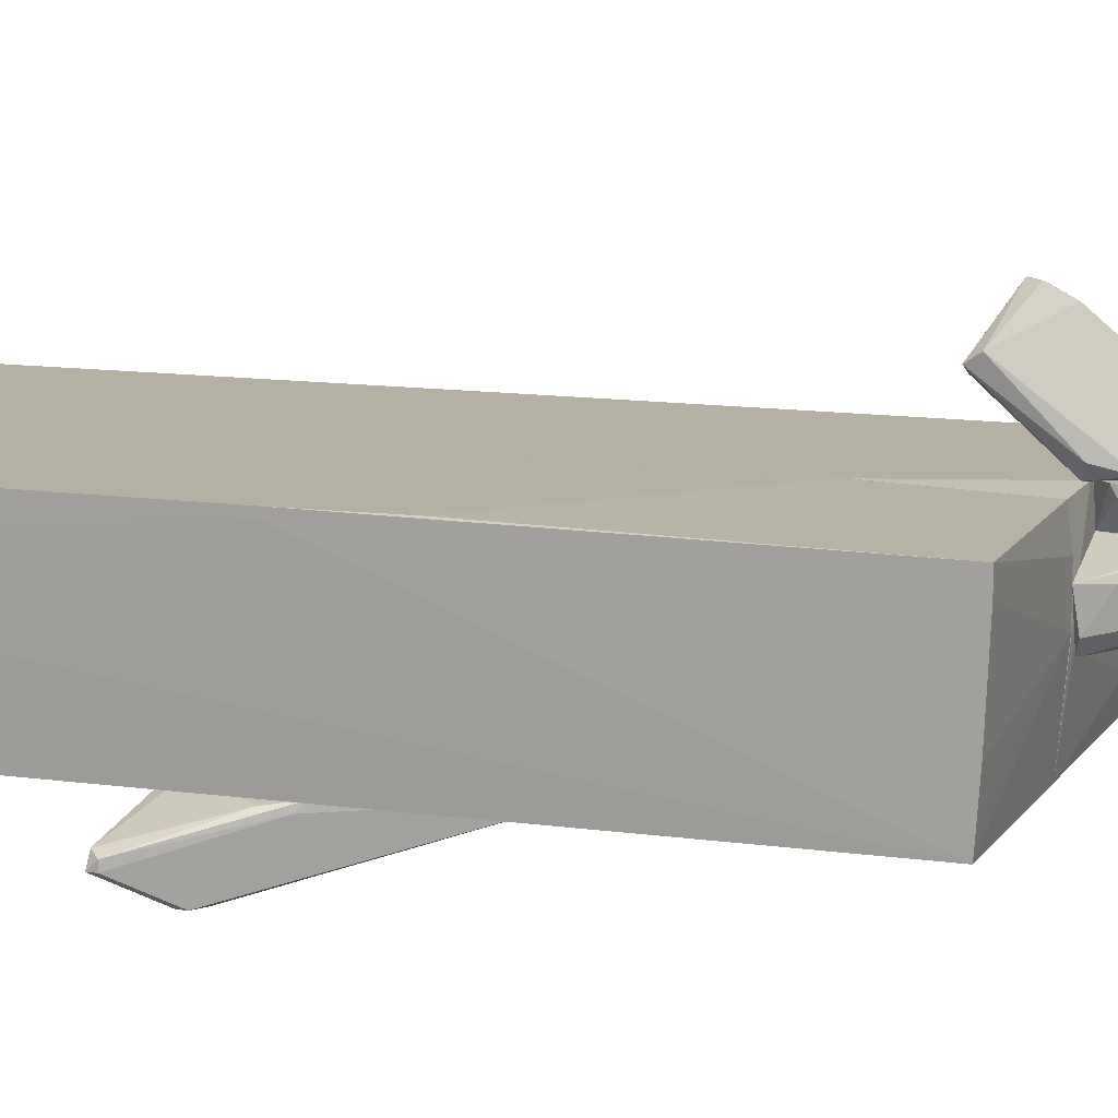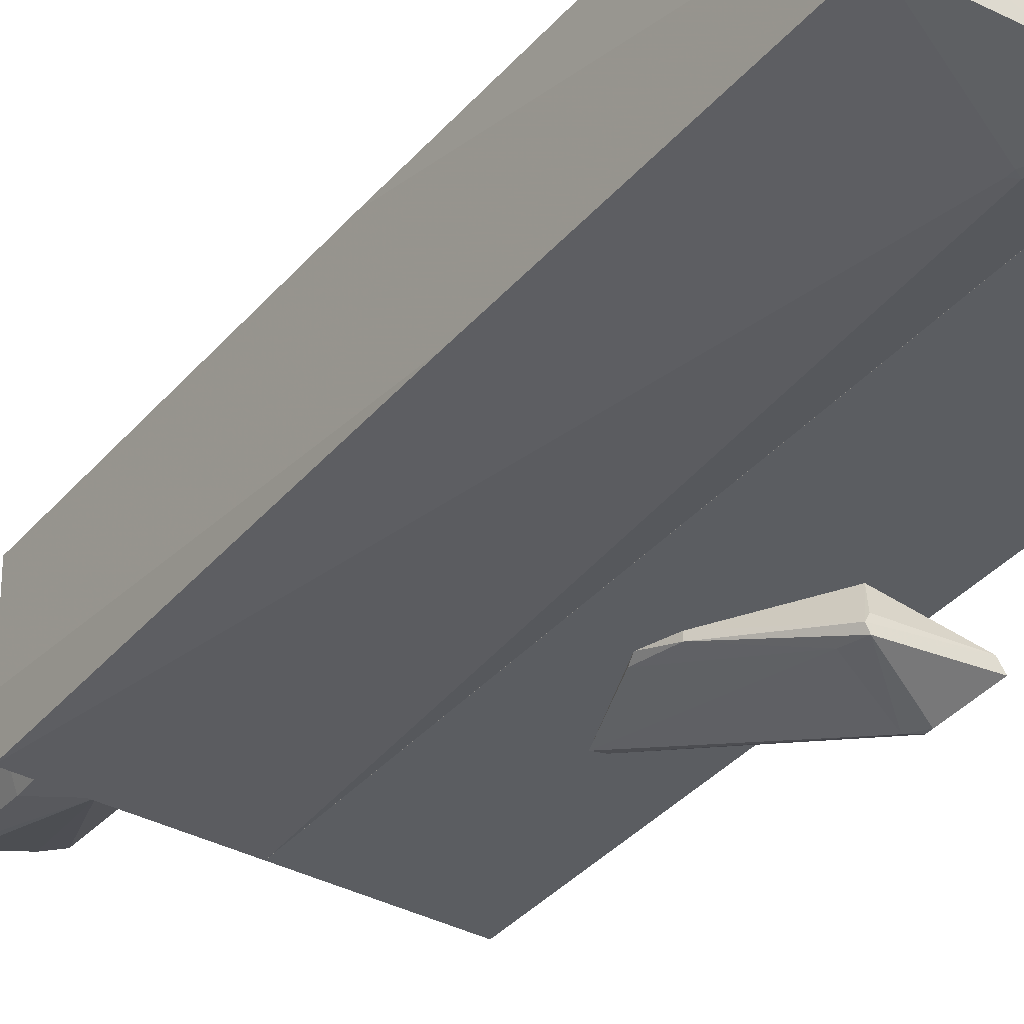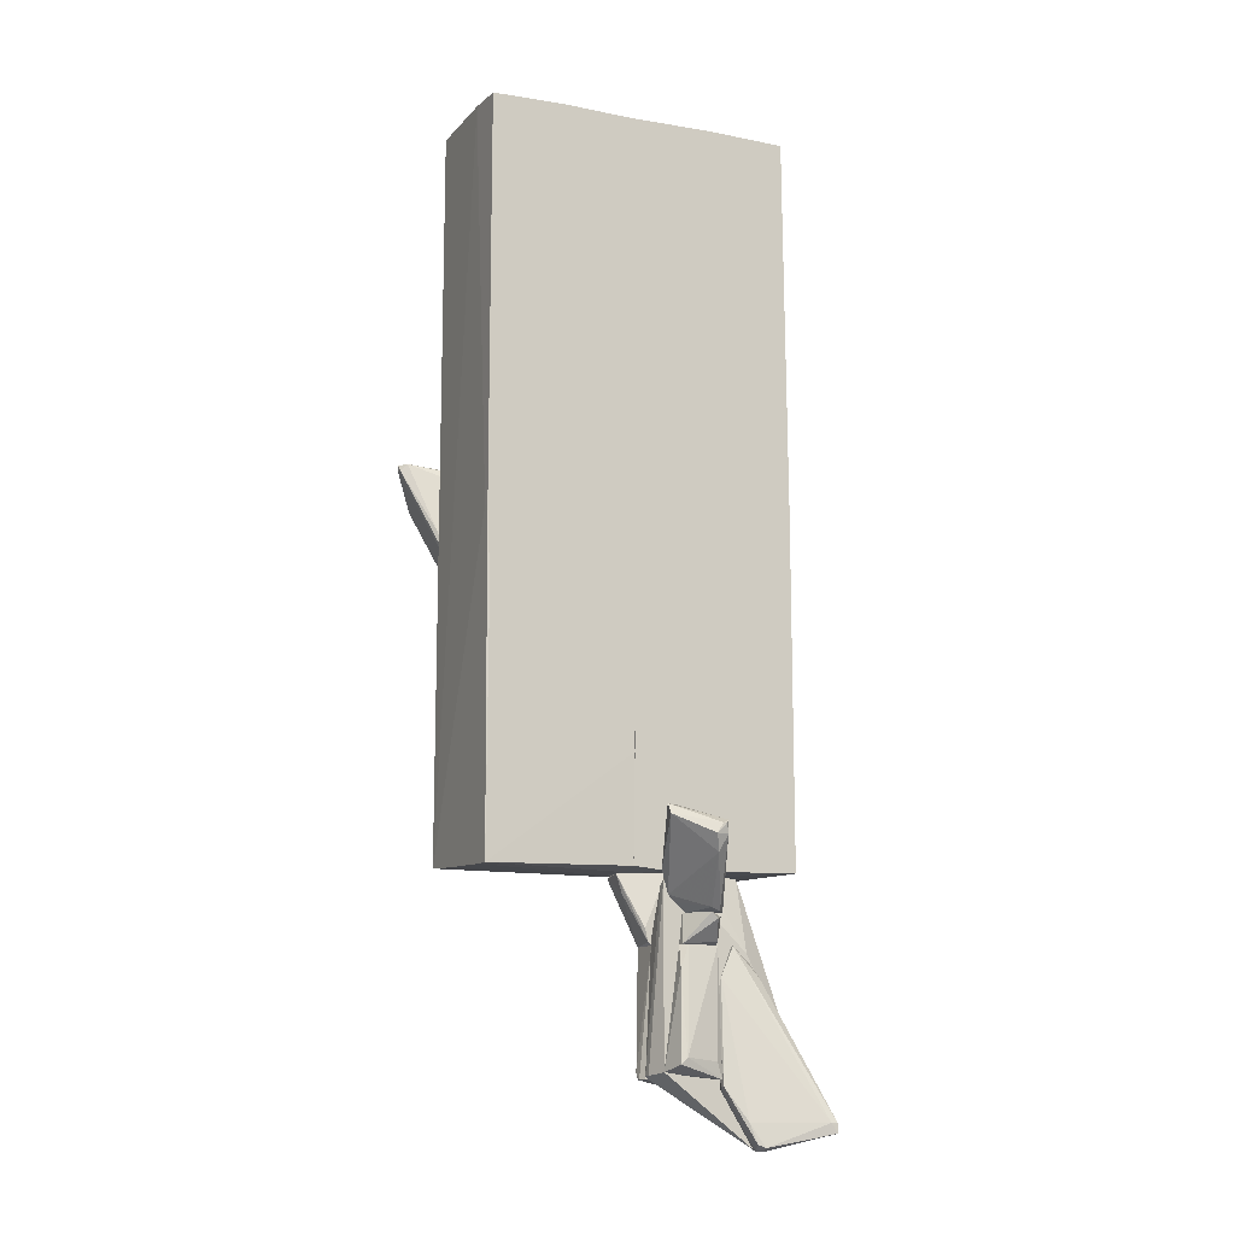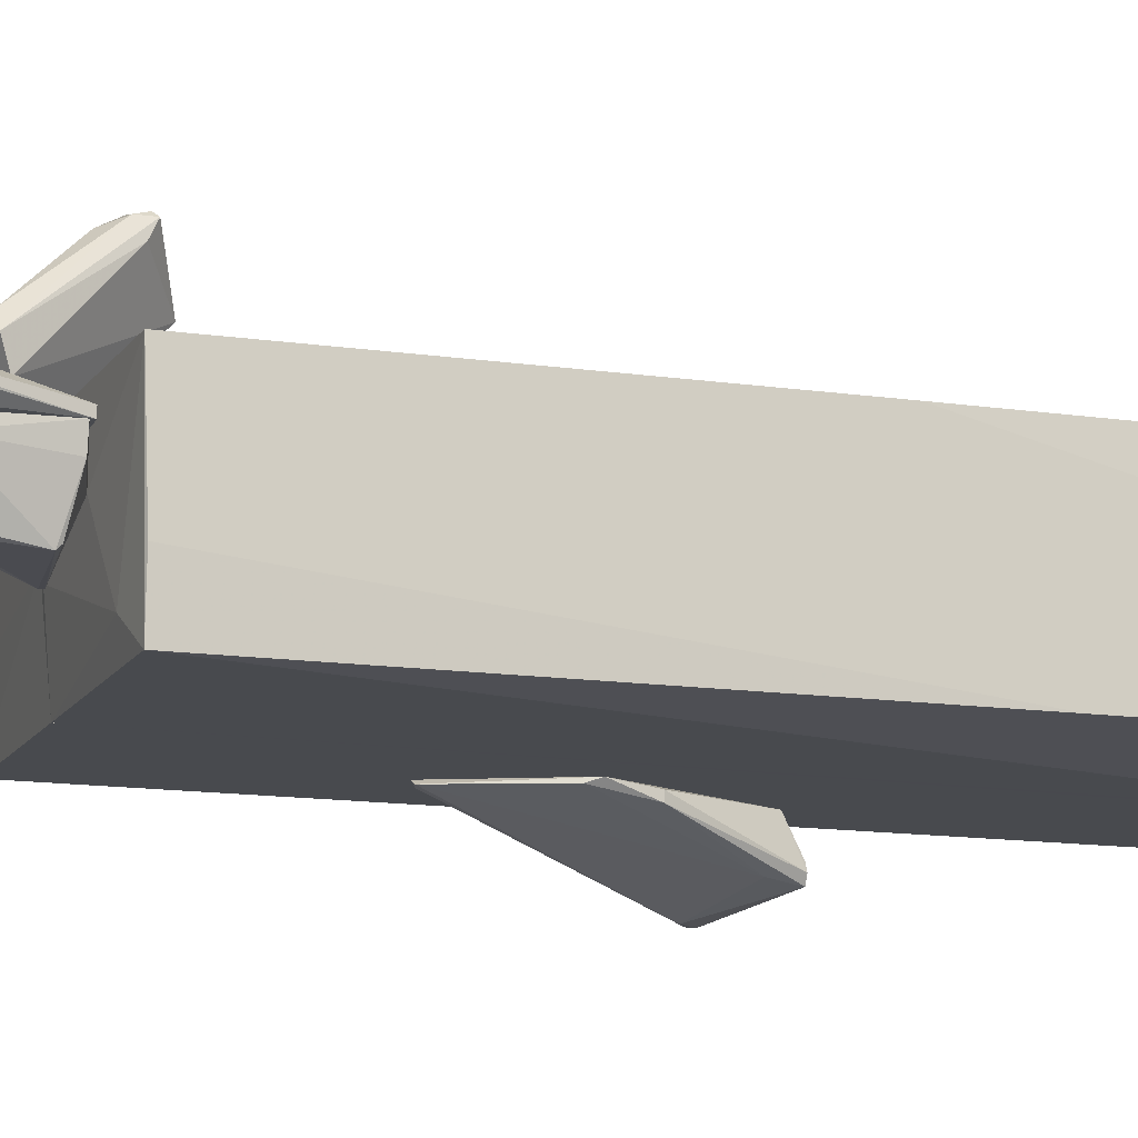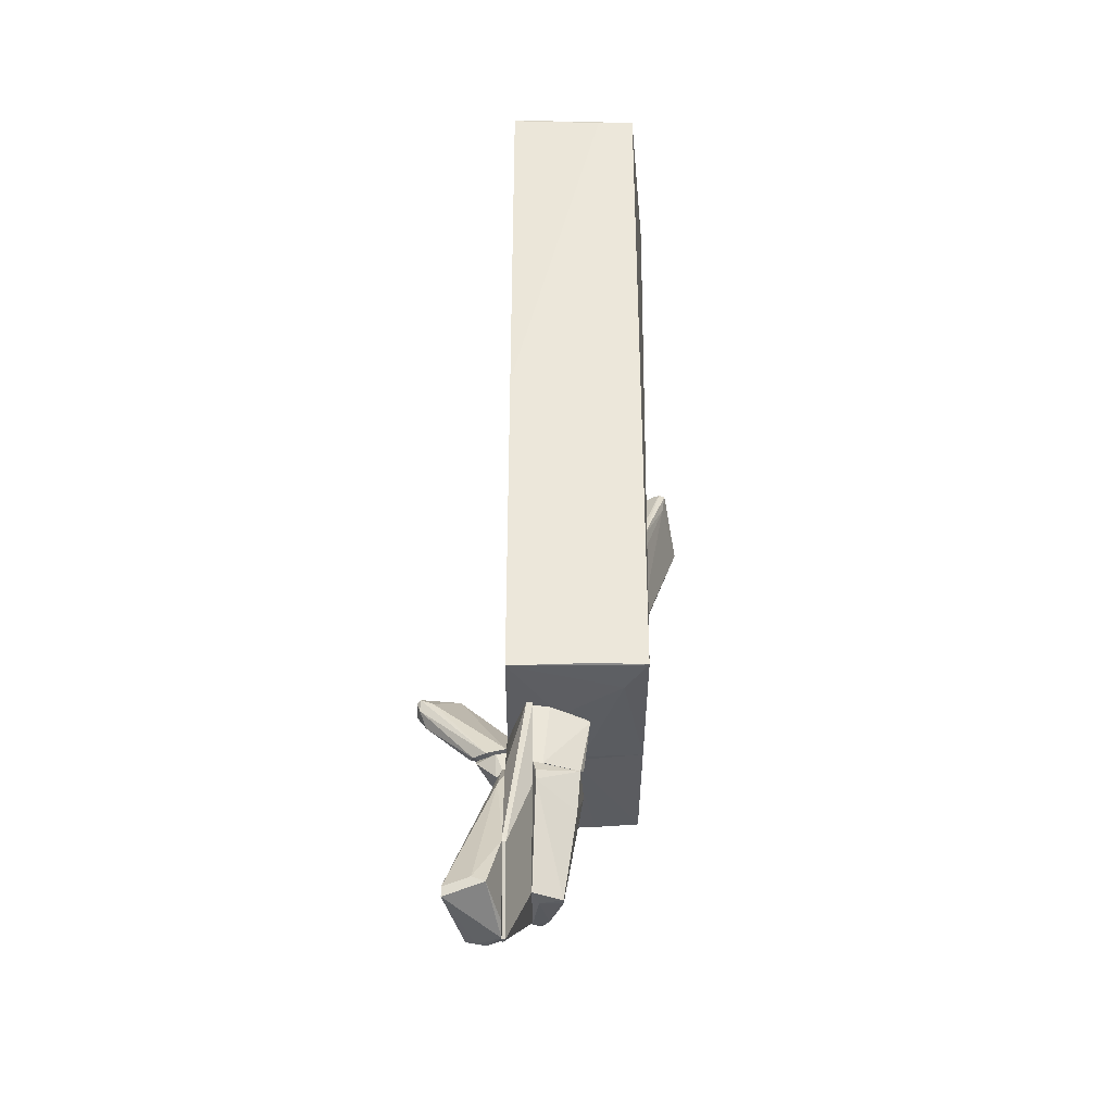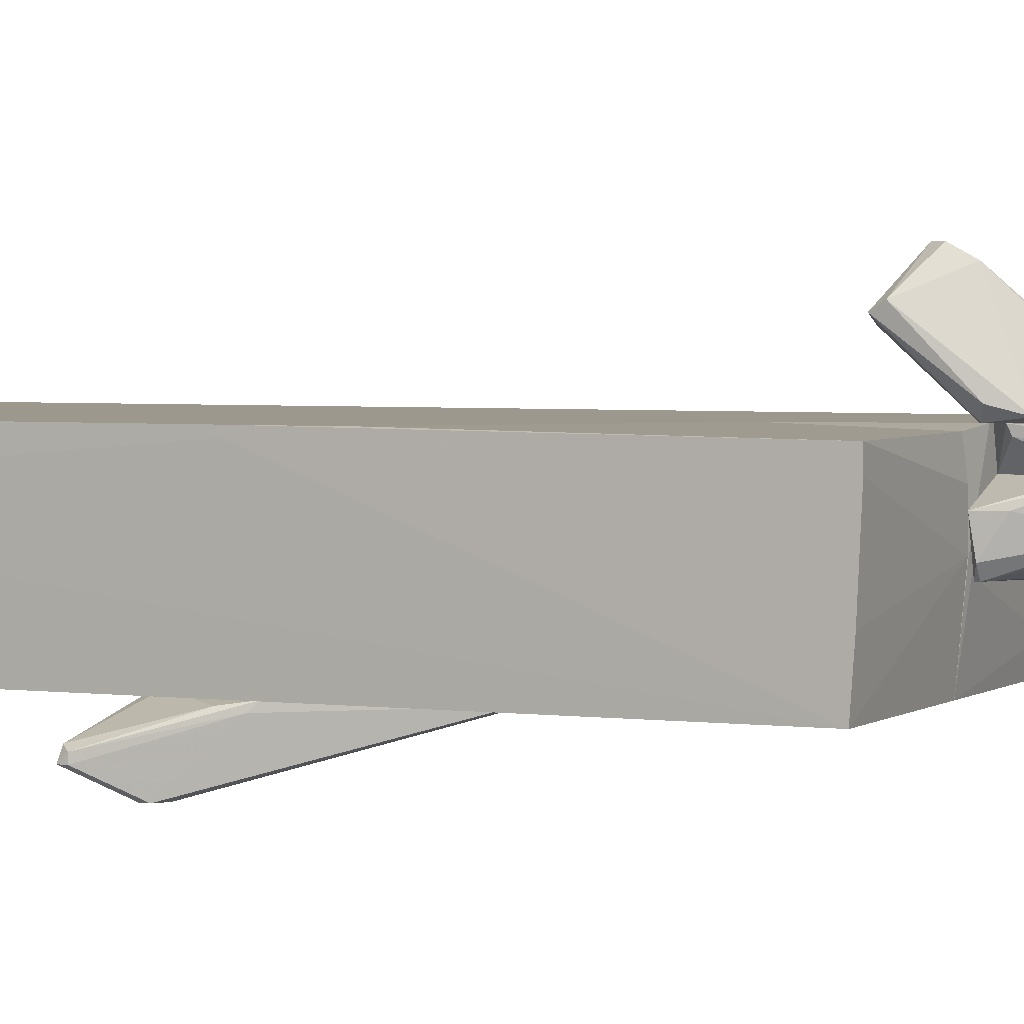
<metadata>
{"format":"obj","ext":"obj","renderer":"f3d","projection":"perspective","resolution":1024,"background":"white","views":[{"elev":11.6,"azim":-70.5,"up":"+Z"},{"elev":-36.1,"azim":145.2,"up":"+Z"},{"elev":-12.5,"azim":-25.4,"up":"+Y"},{"elev":-12.8,"azim":70.7,"up":"+Z"},{"elev":-35.7,"azim":89.9,"up":"+Y"},{"elev":3.0,"azim":-65.0,"up":"+Z"}]}
</metadata>
<code>
o convex_0
v -0.9032 -1.512 -1.089
v -3.098 0.4212 -1.612
v -3.098 0.4212 -1.507
v -1.53 -2.871 -1.089
v -2.627 -0.2581 -1.925
v -1.844 0.3168 -1.089
v -1.739 0.4734 -1.716
v -2.47 -0.9896 -1.089
v -1.426 -2.871 -1.142
v -1.008 -0.9896 -1.246
v -2.784 -0.1537 -1.925
v -2.993 0.5259 -1.455
v -1.739 0.4734 -1.507
v -1.687 0.1076 -1.664
v -1.583 -2.818 -1.142
v -3.098 0.5259 -1.612
v -2.052 0.1598 -1.089
v -1.008 -0.9896 -1.142
v -2.784 -0.04932 -1.925
v -0.9556 -1.669 -1.142
v -2.575 -0.6242 -1.142
v -2.523 -0.8855 -1.194
v -1.687 0.4734 -1.612
f 18 10 23
f 4 1 6
f 4 6 8
f 1 4 9
f 12 6 13
f 5 7 14
f 9 5 14
f 7 10 14
f 4 8 15
f 9 4 15
f 5 9 15
f 11 5 15
f 2 3 16
f 11 2 16
f 3 12 16
f 12 7 16
f 8 6 17
f 6 12 17
f 6 1 18
f 1 10 18
f 7 5 19
f 5 11 19
f 11 16 19
f 16 7 19
f 1 9 20
f 10 1 20
f 9 14 20
f 14 10 20
f 3 8 21
f 12 3 21
f 8 17 21
f 17 12 21
f 3 2 22
f 8 3 22
f 2 11 22
f 15 8 22
f 11 15 22
f 10 7 23
f 7 12 23
f 13 6 23
f 12 13 23
f 6 18 23
o convex_1
v -1.896 6.065 -0.7757
v -2.627 -0.7272 1.001
v -2.575 -6.005 -1.089
v -0.1716 -6.057 1.053
v -0.1716 6.011 -1.089
v -0.1716 6.011 1.105
v -0.1716 -6.005 -1.089
v -2.627 5.959 1.105
v -2.575 -6.111 1.053
v -2.575 6.065 -1.089
v -0.1716 -4.332 1.105
v -2.575 -1.93 1.105
v -2.627 6.013 0.4257
v -0.1716 -6.111 0.06004
v -1.425 6.013 1.105
v -2.575 -6.057 -0.3576
v -1.373 6.065 -1.089
v -0.1716 -6.111 0.6347
v -2.575 6.065 -0.5144
v -2.627 -0.7272 1.105
v -2.575 -6.111 0.7916
f 39 37 44
f 27 28 29
f 26 28 30
f 28 27 30
f 28 26 33
f 27 29 34
f 29 31 34
f 32 27 34
f 32 34 35
f 34 31 35
f 26 25 36
f 25 31 36
f 33 26 36
f 26 30 37
f 30 27 37
f 31 29 38
f 36 31 38
f 25 26 39
f 26 37 39
f 29 28 40
f 24 29 40
f 33 24 40
f 28 33 40
f 27 32 41
f 37 27 41
f 32 37 41
f 29 24 42
f 24 33 42
f 33 36 42
f 38 29 42
f 36 38 42
f 31 25 43
f 25 32 43
f 32 35 43
f 35 31 43
f 32 25 44
f 37 32 44
f 25 39 44
o convex_2
v 2.546 6.065 1.105
v -0.1711 -6.111 0.00801
v -0.06674 -6.111 -0.09646
v -0.1711 6.013 -1.089
v 2.546 -6.005 -1.089
v 2.598 -6.058 1.105
v -0.1711 6.013 1.105
v 2.598 5.959 -1.089
v -0.1711 -6.057 1.053
v -0.1711 -6.005 -1.089
v 0.508 4.967 -1.298
v 0.3513 -6.111 1.105
v 2.598 -6.005 -0.3574
v 2.598 -0.3613 1.105
v -0.1711 -4.385 1.105
v 0.6127 5.02 -1.298
v 1.239 -6.111 0.269
v 2.598 0.8901 -1.089
v 2.598 5.959 -0.4621
v 2.546 6.065 0.5304
v 1.187 6.065 1.105
v 1.971 -6.058 -0.7233
v 1.083 6.013 -1.089
v 0.6127 4.915 -1.298
v 2.546 6.011 -0.4621
f 67 64 69
f 48 46 51
f 51 46 53
f 47 46 54
f 46 48 54
f 54 48 55
f 46 47 56
f 53 46 56
f 50 49 57
f 52 50 57
f 45 50 58
f 50 52 58
f 50 45 59
f 51 53 59
f 56 50 59
f 53 56 59
f 55 48 60
f 56 47 61
f 50 56 61
f 57 49 62
f 52 57 62
f 60 52 62
f 52 45 63
f 45 58 63
f 58 52 63
f 45 52 64
f 48 51 65
f 59 45 65
f 51 59 65
f 45 64 65
f 64 48 65
f 49 50 66
f 47 54 66
f 54 49 66
f 61 47 66
f 50 61 66
f 60 48 67
f 52 60 67
f 48 64 67
f 49 54 68
f 54 55 68
f 55 60 68
f 62 49 68
f 60 62 68
f 64 52 69
f 52 67 69
o convex_3
v 0.6648 -7.208 1.21
v 0.299 -9.089 1.105
v 0.6648 -9.141 1.105
v 0.4035 -8.985 1.471
v 1.187 -9.194 1.262
v 1.187 -7.208 1.105
v 0.5603 -7.208 1.105
v 1.187 -9.194 1.105
v 1.187 -7.208 1.158
v 0.508 -8.88 1.471
v 0.508 -7.574 1.262
v 1.083 -8.932 1.314
f 78 79 81
f 71 72 74
f 73 71 74
f 72 71 75
f 75 71 76
f 70 75 76
f 74 72 77
f 72 75 77
f 75 74 77
f 75 70 78
f 74 75 78
f 73 74 79
f 78 70 79
f 71 73 80
f 76 71 80
f 70 76 80
f 79 70 80
f 73 79 80
f 74 78 81
f 79 74 81
o convex_4
v 2.546 -8.984 1.105
v 1.187 -9.298 1.21
v 1.24 -9.35 1.105
v 1.449 -7.208 1.105
v 2.755 -9.977 1.941
v 1.971 -10.24 1.105
v 1.71 -10.19 1.628
v 2.912 -9.82 1.315
v 1.24 -7.679 1.158
v 1.867 -7.679 1.21
v 2.65 -9.82 1.941
v 2.755 -9.82 1.941
v 1.501 -9.82 1.523
v 1.449 -7.208 1.158
v 1.71 -10.24 1.315
v 2.859 -9.716 1.523
v 1.187 -9.298 1.315
v 1.187 -7.992 1.105
v 2.18 -10.08 1.105
v 1.762 -10.19 1.105
v 1.762 -7.47 1.105
v 1.605 -10.13 1.576
v 1.762 -10.24 1.471
f 88 96 104
f 82 84 85
f 84 82 87
f 86 87 89
f 88 86 92
f 86 89 93
f 92 86 93
f 88 92 94
f 92 90 94
f 85 90 95
f 90 92 95
f 93 91 95
f 92 93 95
f 83 84 96
f 89 82 97
f 82 91 97
f 93 89 97
f 91 93 97
f 94 90 98
f 84 83 99
f 85 84 99
f 90 85 99
f 83 98 99
f 98 90 99
f 87 82 100
f 82 89 100
f 89 87 100
f 84 87 101
f 96 84 101
f 87 96 101
f 82 85 102
f 91 82 102
f 85 95 102
f 95 91 102
f 88 94 103
f 83 96 103
f 96 88 103
f 98 83 103
f 94 98 103
f 87 86 104
f 86 88 104
f 96 87 104
o convex_5
v 1.187 -6.79 1.262
v 0.5602 -7.208 1.105
v 0.5602 -7.208 1.21
v 0.6125 -6.738 1.105
v 0.8739 -6.738 1.576
v 1.187 -7.208 1.105
v 1.135 -6.738 1.105
v 0.9781 -6.842 1.576
v 1.135 -7.156 1.262
f 112 107 113
f 106 107 108
f 108 107 109
f 107 106 110
f 106 108 110
f 105 110 111
f 109 105 111
f 108 109 111
f 110 108 111
f 105 109 112
f 109 107 112
f 107 110 113
f 110 105 113
f 105 112 113
o convex_6
v 0.1945 -6.111 1.262
v 0.6123 -5.536 2.568
v 0.5601 -5.536 2.568
v 0.9782 -6.738 1.628
v 1.083 -6.633 1.106
v 0.1423 -5.223 1.889
v -0.06687 -5.379 2.098
v 0.5601 -5.954 2.412
v 0.4558 -6.581 1.158
v 0.4036 -6.006 1.106
v 0.7168 -5.588 2.307
v 1.135 -6.738 1.419
v -0.06687 -5.223 1.994
v 0.6646 -6.738 1.106
v 0.8214 -6.685 1.68
v 0.3514 -6.476 1.158
v 0.4558 -5.693 2.568
v 0.6646 -5.693 2.516
v 0.6646 -5.484 2.516
v 0.2991 -6.058 1.106
f 127 129 133
f 119 118 123
f 118 119 124
f 118 124 125
f 120 116 126
f 114 120 126
f 123 118 127
f 125 117 127
f 118 125 127
f 117 121 128
f 127 117 128
f 122 127 128
f 120 114 129
f 121 120 129
f 127 122 129
f 128 121 129
f 122 128 129
f 115 116 130
f 116 120 130
f 120 121 130
f 130 121 131
f 121 117 131
f 117 125 131
f 115 130 131
f 131 125 132
f 116 115 132
f 124 119 132
f 125 124 132
f 126 116 132
f 119 126 132
f 115 131 132
f 119 123 133
f 126 119 133
f 114 126 133
f 123 127 133
f 129 114 133
o convex_7
v 1.083 -6.111 0.9486
v 0.1944 -9.141 0.6874
v 0.1944 -9.141 0.7919
v 2.494 -8.984 1.105
v 1.71 -6.164 0.6874
v 0.2993 -6.268 1.105
v 0.2993 -9.089 1.105
v 1.396 -9.245 0.6874
v 1.919 -10.24 1.105
v 0.5606 -6.111 0.6874
v 1.919 -7.731 0.6874
v 1.71 -7.313 1.105
v 0.2993 -7.104 0.6874
v 2.494 -8.984 1.053
v 1.71 -6.164 0.7919
v 1.919 -10.24 1.053
v 0.4557 -6.111 1.105
v 1.814 -10.24 1.105
v 2.494 -8.88 1.105
v 0.2469 -9.193 0.6874
v 0.2993 -6.32 1.001
f 143 146 154
f 135 136 139
f 139 136 140
f 137 139 140
f 135 138 141
f 137 140 142
f 134 138 143
f 138 135 143
f 141 138 144
f 139 137 145
f 143 135 146
f 137 142 147
f 144 138 147
f 141 144 147
f 138 134 148
f 134 145 148
f 147 142 149
f 141 147 149
f 134 143 150
f 143 139 150
f 145 134 150
f 139 145 150
f 140 136 151
f 142 140 151
f 149 142 151
f 145 137 152
f 137 147 152
f 147 138 152
f 138 148 152
f 148 145 152
f 136 135 153
f 135 141 153
f 141 149 153
f 151 136 153
f 149 151 153
f 135 139 154
f 139 143 154
f 146 135 154
o convex_8
v 1.814 -7.417 0.635
v 0.1423 -9.194 0.5305
v 0.1423 -9.194 0.5827
v 0.2991 -7.208 0.6874
v 0.8218 -7.313 -0.09639
v 1.24 -9.298 0.2172
v 1.396 -9.246 0.6874
v 1.396 -7.208 -0.04406
v 0.2991 -7.208 0.2172
v 1.71 -7.208 0.6874
v 0.1945 -9.194 0.6874
v 0.1423 -9.089 0.4782
v 1.135 -9.298 0.2172
v 1.814 -7.574 0.635
v 1.344 -7.888 0.008184
v 0.8218 -7.365 -0.09639
v 1.135 -9.298 0.5827
v 0.4037 -9.246 0.426
f 171 165 172
f 158 162 163
f 162 159 163
f 158 161 164
f 155 162 164
f 162 158 164
f 158 157 165
f 161 158 165
f 156 157 166
f 157 158 166
f 158 163 166
f 161 160 168
f 162 155 168
f 164 161 168
f 155 164 168
f 168 160 169
f 162 168 169
f 159 162 170
f 163 159 170
f 166 163 170
f 160 167 170
f 169 160 170
f 162 169 170
f 160 161 171
f 161 165 171
f 167 160 171
f 167 171 172
f 157 156 172
f 165 157 172
f 156 166 172
f 166 170 172
f 170 167 172
o convex_9
v -0.06662 -6.424 0.4261
v 1.239 -6.111 0.4261
v 1.239 -6.111 0.2693
v 1.657 -7.208 0.6874
v 1.292 -7.156 -0.09645
v -0.01432 -6.111 -0.1487
v 0.2992 -7.208 0.2172
v 1.448 -6.372 -0.201
v 1.71 -6.215 0.6874
v 0.247 -7.156 0.6874
v 0.5603 -6.111 0.6874
v -0.171 -6.111 0.4261
v 1.396 -7.208 -0.04419
v 1.657 -7.208 0.5306
v -0.1189 -6.163 0.008072
v 1.657 -6.215 0.4261
v -0.01432 -6.163 -0.1487
v 0.2992 -7.208 0.6874
v 0.1947 -6.947 0.6874
v 0.4036 -7.104 0.1127
v 1.448 -6.32 -0.1487
f 188 180 193
f 174 175 178
f 175 174 181
f 173 179 182
f 176 181 182
f 182 181 183
f 174 178 183
f 181 174 183
f 173 182 184
f 183 178 184
f 176 179 185
f 179 177 185
f 177 180 185
f 185 180 186
f 181 176 186
f 176 185 186
f 179 173 187
f 173 184 187
f 184 178 187
f 175 181 188
f 186 180 188
f 181 186 188
f 180 177 189
f 178 180 189
f 179 187 189
f 187 178 189
f 179 176 190
f 182 179 190
f 176 182 190
f 182 183 191
f 184 182 191
f 183 184 191
f 177 179 192
f 189 177 192
f 179 189 192
f 178 175 193
f 180 178 193
f 175 188 193

</code>
